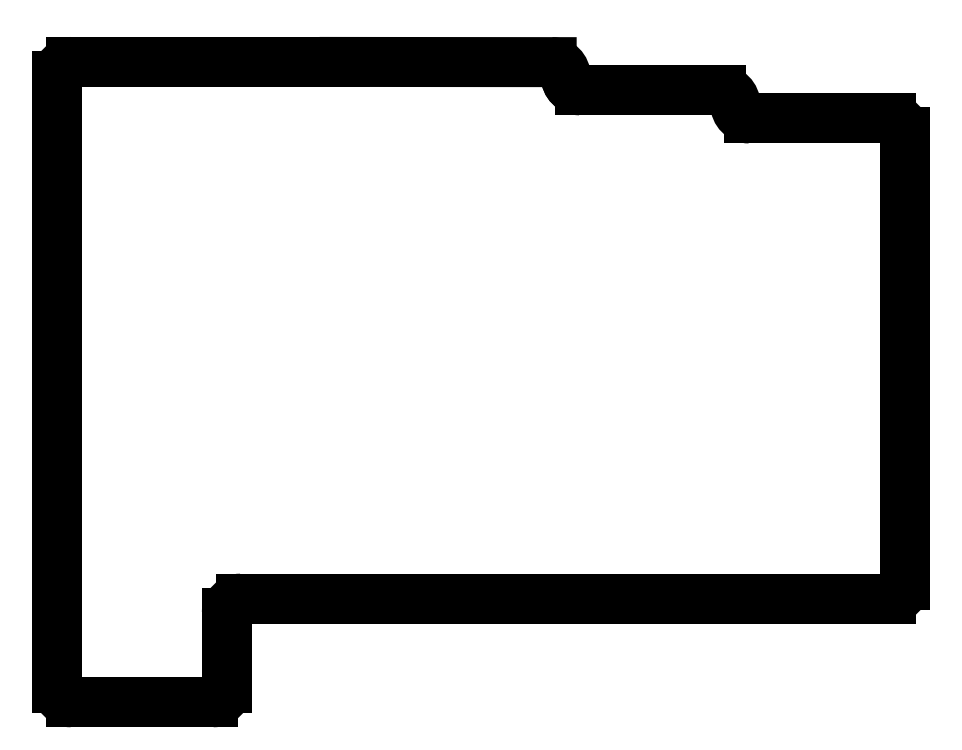
<metadata>
{"format":"dxf","ext":"dxf","renderer":"ezdxf+matplotlib","layout":"modelspace","background":"white","min_lineweight":24,"dpi":150}
</metadata>
<code>
0
SECTION
2
ENTITIES
0
LINE
8
0
10
83
20
3.99
30
0
11
83
21
52.01
31
0
0
ARC
8
0
10
-5.51
20
-7.01
30
0
40
1.49
210
0
220
0
230
1
50
180
51
270
0
LINE
8
0
10
-5.51
20
59.5
30
0
11
23.51
21
59.5
31
0
0
LINE
8
0
10
-5.51
20
-8.5
30
0
11
9.51
21
-8.5
31
0
0
ARC
8
0
10
12.49
20
1.01
30
0
40
1.49
210
0
220
-0
230
1
50
90
51
180
0
LINE
8
0
10
81.51
20
53.5
30
0
11
66.49
21
53.5
31
0
0
ARC
8
0
10
-5.51
20
58.01
30
0
40
1.49
210
0
220
-0
230
1
50
90
51
180
0
LINE
8
0
10
-7
20
-7.01
30
0
11
-7
21
58.01
31
0
0
ARC
8
0
10
66.49
20
54.99
30
0
40
1.49
210
0
220
0
230
1
50
180
51
270
0
LINE
8
0
10
12.49
20
2.5
30
0
11
81.51
21
2.5
31
0
0
LINE
8
0
10
11
20
-7.01
30
0
11
11
21
1.01
31
0
0
LINE
8
0
10
63.51
20
56.5
30
0
11
48.49
21
56.5
31
0
0
ARC
8
0
10
48.49
20
57.99
30
0
40
1.49
210
0
220
0
230
1
50
180
51
270
0
ARC
8
0
10
9.51
20
-7.01
30
0
40
1.49
210
0
220
0
230
1
50
-90
51
0
0
ARC
8
0
10
63.51
20
55.01
30
0
40
1.49
210
0
220
0
230
1
50
0
51
90
0
LINE
8
0
10
65
20
54.99
30
0
11
65
21
55.01
31
0
0
ARC
8
0
10
81.51
20
3.99
30
0
40
1.49
210
0
220
0
230
1
50
-90
51
0
0
ARC
8
0
10
81.51
20
52.01
30
0
40
1.49
210
0
220
0
230
1
50
0
51
90
0
LINE
8
0
10
25
20
61.01
30
0
11
25
21
60.99
31
0
0
LINE
8
0
10
23.51
20
59.5
30
0
11
45.49
21
59.48
31
0
0
ARC
8
0
10
48.49
20
57.99
30
0
40
1.49
210
0
220
0
230
1
50
180
51
270
0
ARC
8
0
10
45.49
20
57.99
30
0
40
1.49
210
-0
220
0
230
1
50
0
51
90
0
ENDSEC
0
EOF

</code>
